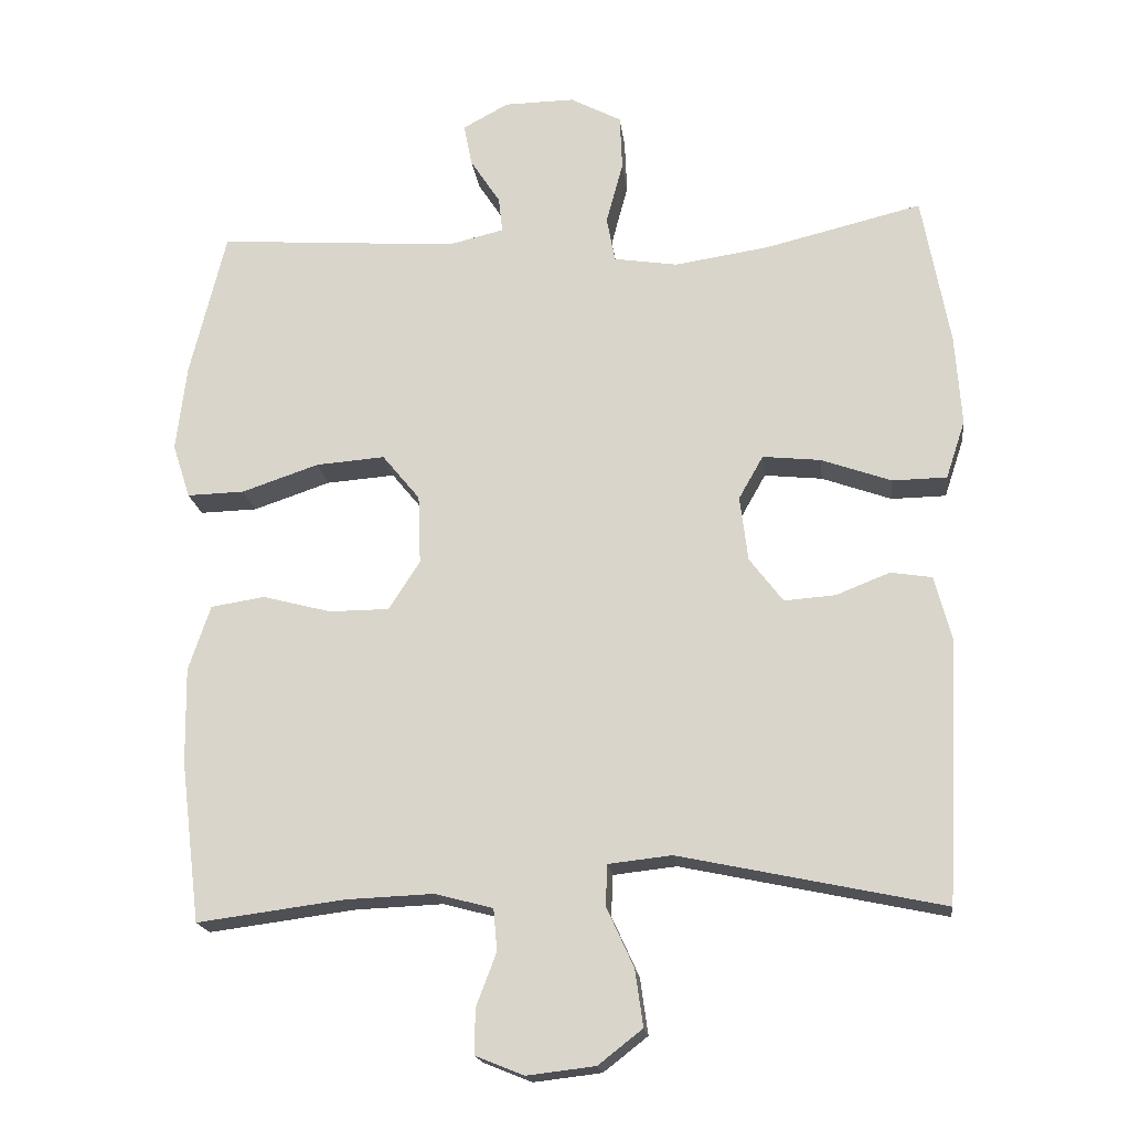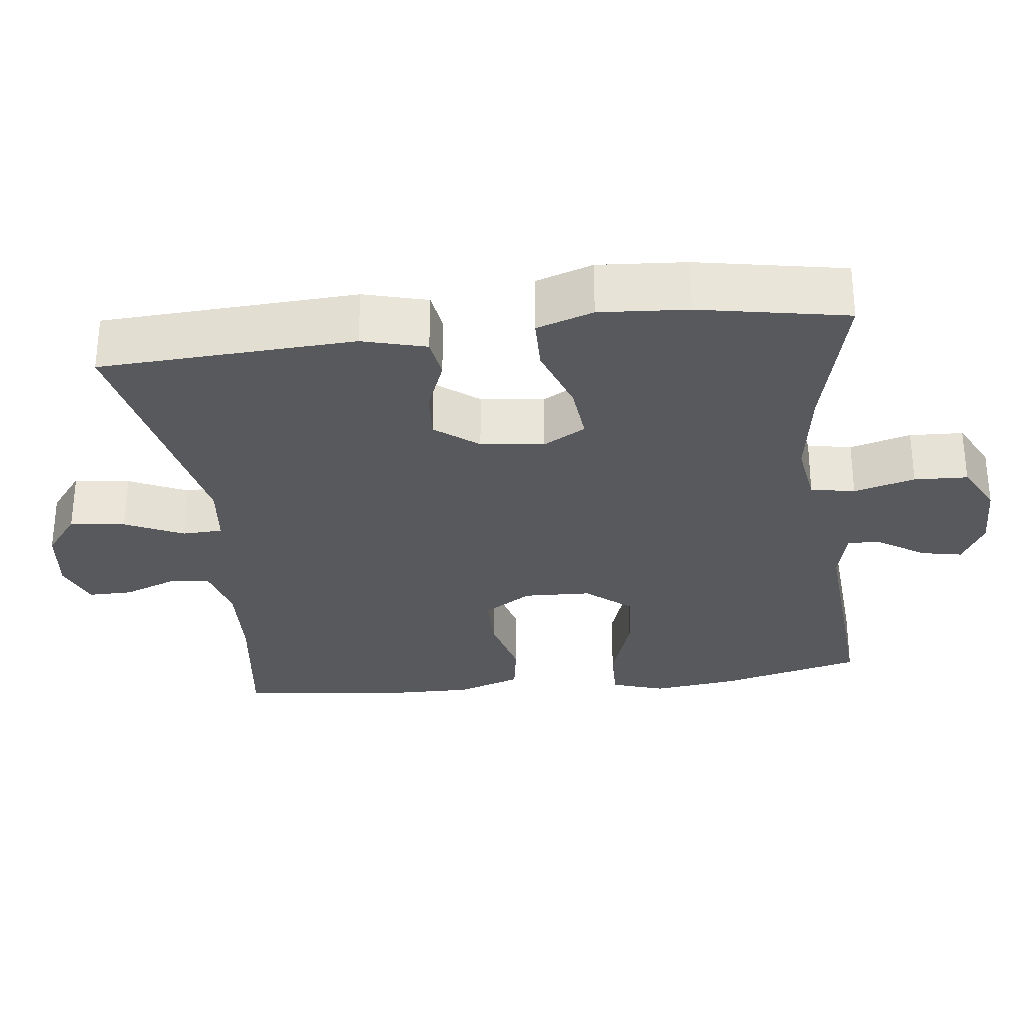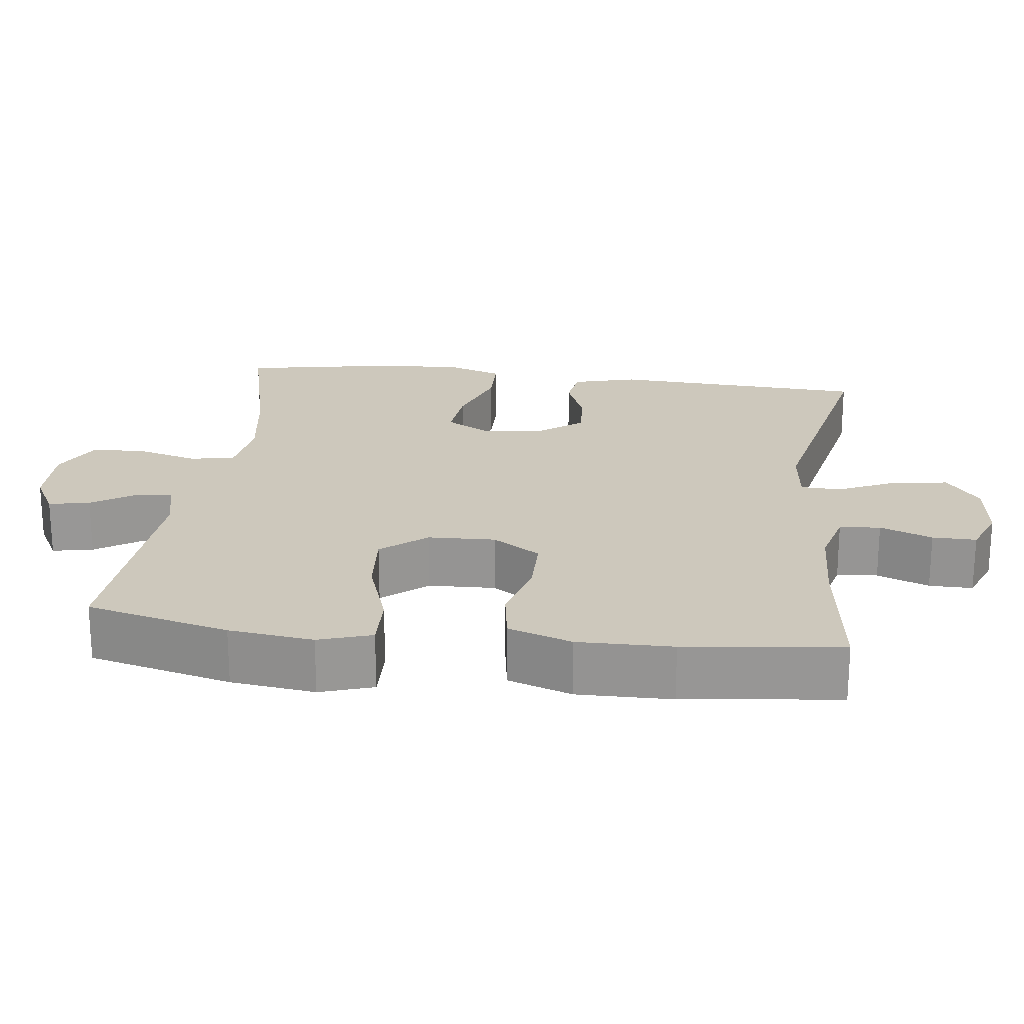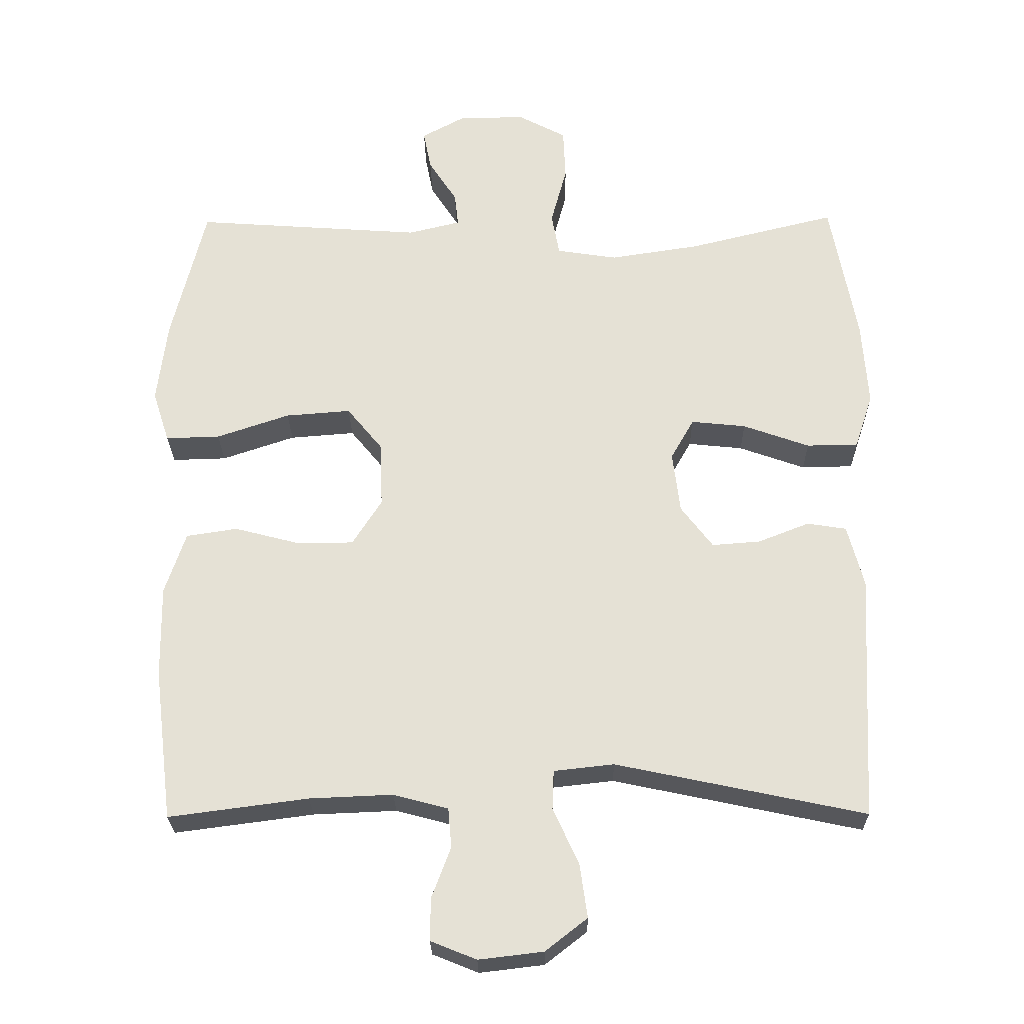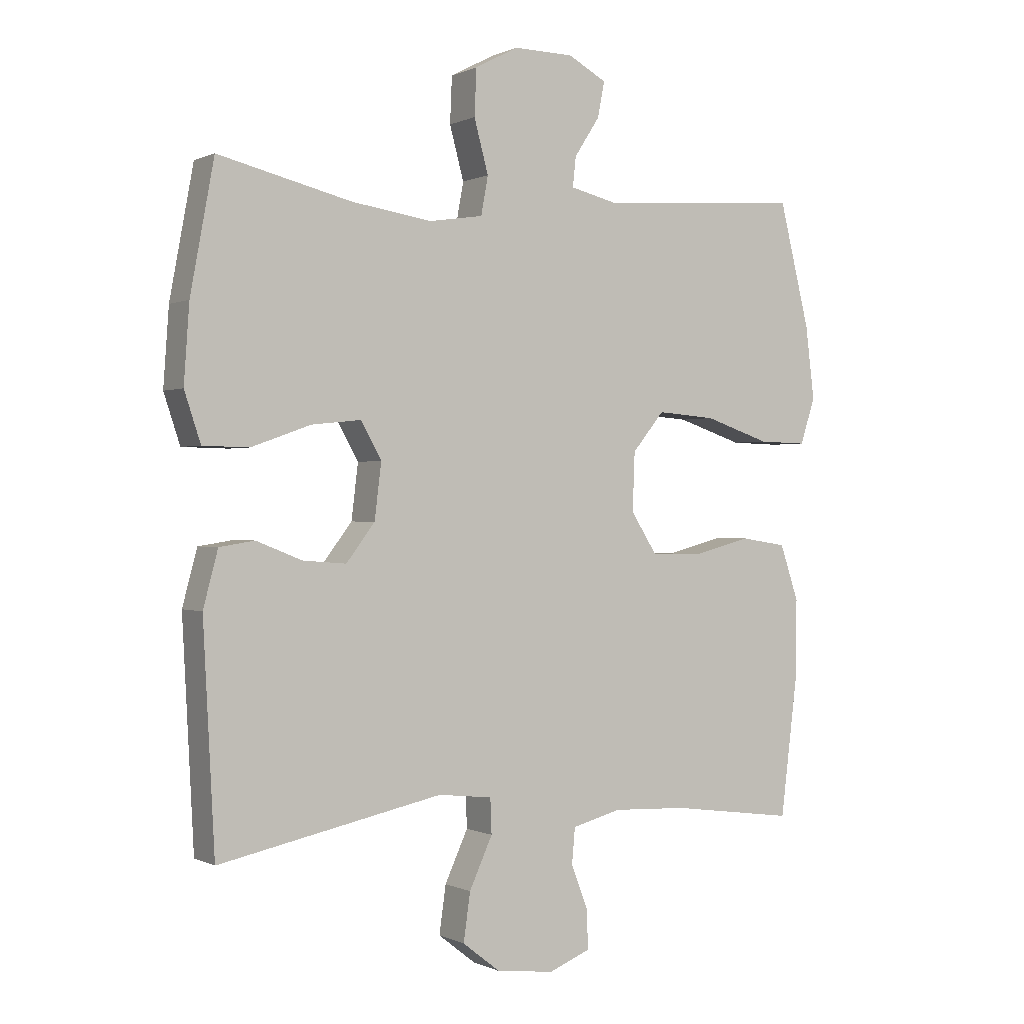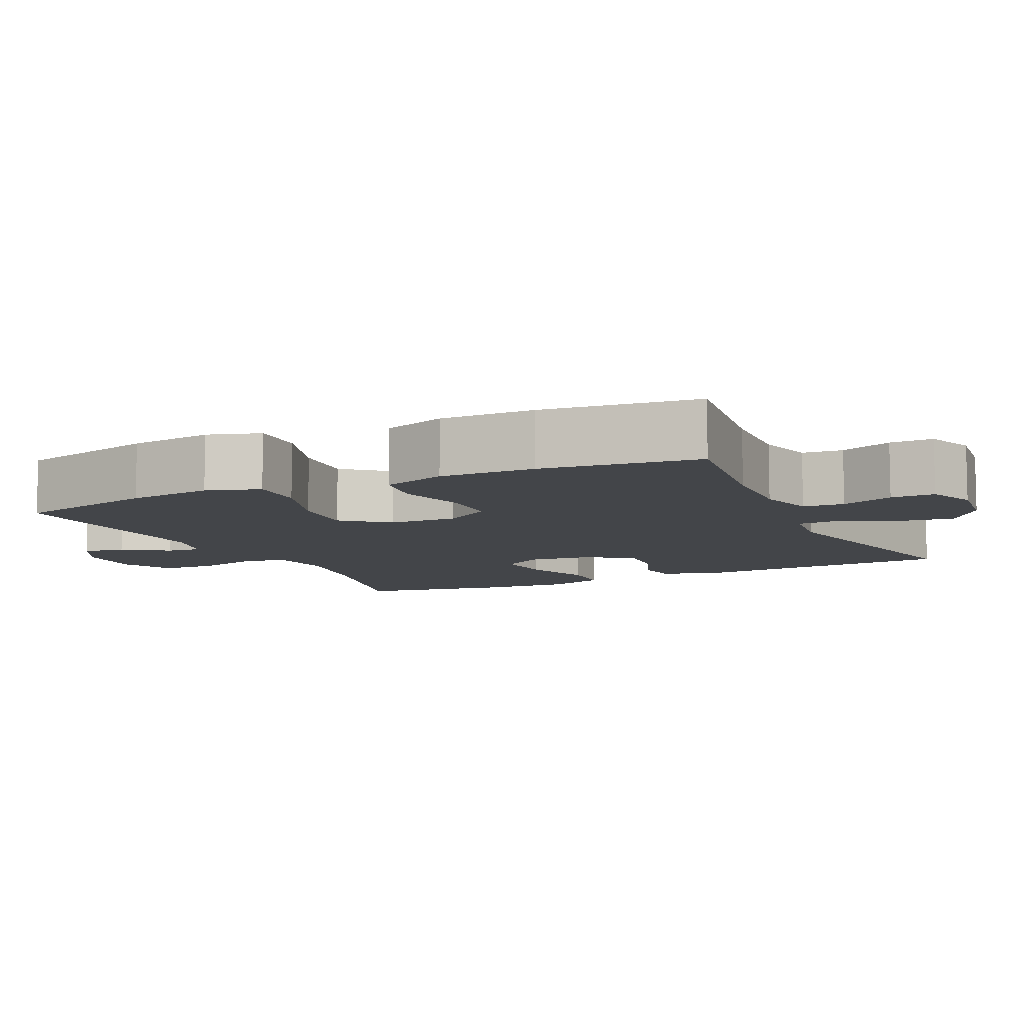
<metadata>
{"format":"obj","ext":"obj","renderer":"f3d","projection":"perspective","resolution":1024,"background":"white","views":[{"elev":-18.2,"azim":-173.3,"up":"+Z"},{"elev":-30.2,"azim":-83.2,"up":"+Y"},{"elev":22.1,"azim":97.1,"up":"+Y"},{"elev":-25.3,"azim":-179.2,"up":"+Z"},{"elev":0.1,"azim":-30.9,"up":"+Z"},{"elev":-8.9,"azim":115.3,"up":"+Y"}]}
</metadata>
<code>
o path506
v -0.5464 0.0375 0.2895
v -0.5551 0.0375 0.1657
v -0.5288 0.0375 0.08608
v -0.4539 0.0375 0.08463
v -0.3578 0.0375 0.1188
v -0.2782 0.0375 0.1271
v -0.2445 0.0375 0.06771
v -0.2555 0.0375 -0.02134
v -0.3017 0.0375 -0.08213
v -0.3717 0.0375 -0.07677
v -0.446 0.0375 -0.04747
v -0.5029 0.0375 -0.05643
v -0.5267 0.0375 -0.1462
v -0.5081 0.0375 -0.5043
v -0.1464 0.0375 -0.4282
v -0.05924 0.0375 -0.4379
v -0.05712 0.0375 -0.4943
v -0.09455 0.0375 -0.5763
v -0.1054 0.0375 -0.6537
v -0.04464 0.0375 -0.7011
v 0.04891 0.0375 -0.7123
v 0.1153 0.0375 -0.6855
v 0.1146 0.0375 -0.6241
v 0.08684 0.0375 -0.5509
v 0.09181 0.0375 -0.4936
v 0.171 0.0375 -0.4724
v 0.2919 0.0375 -0.4776
v 0.4939 0.0375 -0.5043
v 0.5207 0.0375 -0.2846
v 0.5227 0.0375 -0.1517
v 0.4925 0.0375 -0.06205
v 0.4185 0.0375 -0.05048
v 0.3242 0.0375 -0.075
v 0.242 0.0375 -0.07436
v 0.1993 0.0375 -0.007329
v 0.2028 0.0375 0.08714
v 0.2544 0.0375 0.1501
v 0.349 0.0375 0.1426
v 0.4549 0.0375 0.1067
v 0.5336 0.0375 0.1045
v 0.5576 0.0375 0.179
v 0.5431 0.0375 0.2974
v 0.4939 0.0375 0.4974
v 0.1639 0.0375 0.4744
v 0.08816 0.0375 0.493
v 0.09341 0.0375 0.5411
v 0.1343 0.0375 0.6042
v 0.1457 0.0375 0.6618
v 0.08322 0.0375 0.6958
v -0.0134 0.0375 0.6975
v -0.08351 0.0375 0.6606
v -0.08672 0.0375 0.5855
v -0.06363 0.0375 0.4999
v -0.07506 0.0375 0.438
v -0.1629 0.0375 0.4246
v -0.2929 0.0375 0.4445
v -0.5081 0.0375 0.4974
v -0.5464 -0.0375 0.2895
v -0.5551 -0.0375 0.1657
v -0.5288 -0.0375 0.08608
v -0.4539 -0.0375 0.08463
v -0.3578 -0.0375 0.1188
v -0.2782 -0.0375 0.1271
v -0.2445 -0.0375 0.06771
v -0.2555 -0.0375 -0.02134
v -0.3017 -0.0375 -0.08213
v -0.3717 -0.0375 -0.07677
v -0.446 -0.0375 -0.04747
v -0.5029 -0.0375 -0.05643
v -0.5267 -0.0375 -0.1462
v -0.5081 -0.0375 -0.5043
v -0.1464 -0.0375 -0.4282
v -0.05924 -0.0375 -0.4379
v -0.05712 -0.0375 -0.4943
v -0.09455 -0.0375 -0.5763
v -0.1054 -0.0375 -0.6537
v -0.04464 -0.0375 -0.7011
v 0.04891 -0.0375 -0.7123
v 0.1153 -0.0375 -0.6855
v 0.1146 -0.0375 -0.6241
v 0.08684 -0.0375 -0.5509
v 0.09181 -0.0375 -0.4936
v 0.171 -0.0375 -0.4724
v 0.2919 -0.0375 -0.4776
v 0.4939 -0.0375 -0.5043
v 0.5207 -0.0375 -0.2846
v 0.5227 -0.0375 -0.1517
v 0.4925 -0.0375 -0.06205
v 0.4185 -0.0375 -0.05048
v 0.3242 -0.0375 -0.075
v 0.242 -0.0375 -0.07436
v 0.1993 -0.0375 -0.007329
v 0.2028 -0.0375 0.08714
v 0.2544 -0.0375 0.1501
v 0.349 -0.0375 0.1426
v 0.4549 -0.0375 0.1067
v 0.5336 -0.0375 0.1045
v 0.5576 -0.0375 0.179
v 0.5431 -0.0375 0.2974
v 0.4939 -0.0375 0.4974
v 0.1639 -0.0375 0.4744
v 0.08816 -0.0375 0.493
v 0.09341 -0.0375 0.5411
v 0.1343 -0.0375 0.6042
v 0.1457 -0.0375 0.6618
v 0.08322 -0.0375 0.6958
v -0.0134 -0.0375 0.6975
v -0.08351 -0.0375 0.6606
v -0.08672 -0.0375 0.5855
v -0.06363 -0.0375 0.4999
v -0.07506 -0.0375 0.438
v -0.1629 -0.0375 0.4246
v -0.2929 -0.0375 0.4445
v -0.5081 -0.0375 0.4974
v 0.08322 0.0375 0.6958
v -0.0134 0.0375 0.6975
v -0.08351 0.0375 0.6606
v 0.1457 0.0375 0.6618
v 0.1457 0.0375 0.6618
v 0.1343 0.0375 0.6042
v -0.08672 0.0375 0.5855
v 0.09341 0.0375 0.5411
v -0.06363 0.0375 0.4999
v 0.08816 0.0375 0.493
v 0.08816 0.0375 0.493
v -0.07506 0.0375 0.438
v -0.07506 0.0375 0.438
v 0.1639 0.0375 0.4744
v 0.4939 0.0375 0.4974
v 0.4939 0.0375 0.4974
v -0.2929 0.0375 0.4445
v -0.5081 0.0375 0.4974
v -0.5081 0.0375 0.4974
v -0.1629 0.0375 0.4246
v 0.5431 0.0375 0.2974
v -0.5464 0.0375 0.2895
v 0.5576 0.0375 0.179
v -0.5551 0.0375 0.1657
v 0.5336 0.0375 0.1045
v 0.5336 0.0375 0.1045
v 0.2544 0.0375 0.1501
v 0.349 0.0375 0.1426
v -0.3578 0.0375 0.1188
v -0.2782 0.0375 0.1271
v -0.2782 0.0375 0.1271
v -0.5288 0.0375 0.08608
v -0.5288 0.0375 0.08608
v 0.2028 0.0375 0.08714
v 0.4549 0.0375 0.1067
v -0.2445 0.0375 0.06771
v -0.4539 0.0375 0.08463
v 0.1993 0.0375 -0.007329
v -0.2555 0.0375 -0.02134
v 0.242 0.0375 -0.07436
v -0.3017 0.0375 -0.08213
v -0.3717 0.0375 -0.07677
v -0.446 0.0375 -0.04747
v -0.5029 0.0375 -0.05643
v -0.5029 0.0375 -0.05643
v 0.4925 0.0375 -0.06205
v 0.4925 0.0375 -0.06205
v 0.4185 0.0375 -0.05048
v 0.3242 0.0375 -0.075
v -0.5267 0.0375 -0.1462
v 0.5227 0.0375 -0.1517
v 0.5207 0.0375 -0.2846
v 0.4939 0.0375 -0.5043
v 0.4939 0.0375 -0.5043
v 0.2919 0.0375 -0.4776
v -0.1464 0.0375 -0.4282
v -0.05924 0.0375 -0.4379
v -0.05924 0.0375 -0.4379
v 0.171 0.0375 -0.4724
v -0.05712 0.0375 -0.4943
v 0.09181 0.0375 -0.4936
v 0.09181 0.0375 -0.4936
v -0.5081 0.0375 -0.5043
v -0.5081 0.0375 -0.5043
v 0.08684 0.0375 -0.5509
v -0.09455 0.0375 -0.5763
v 0.1146 0.0375 -0.6241
v -0.1054 0.0375 -0.6537
v 0.1153 0.0375 -0.6855
v 0.1153 0.0375 -0.6855
v -0.04464 0.0375 -0.7011
v 0.04891 0.0375 -0.7123
v 0.08322 -0.0375 0.6958
v -0.0134 -0.0375 0.6975
v -0.08351 -0.0375 0.6606
v 0.1457 -0.0375 0.6618
v 0.1457 -0.0375 0.6618
v 0.1343 -0.0375 0.6042
v -0.08672 -0.0375 0.5855
v 0.09341 -0.0375 0.5411
v -0.06363 -0.0375 0.4999
v 0.08816 -0.0375 0.493
v 0.08816 -0.0375 0.493
v -0.07506 -0.0375 0.438
v -0.07506 -0.0375 0.438
v 0.1639 -0.0375 0.4744
v 0.4939 -0.0375 0.4974
v 0.4939 -0.0375 0.4974
v -0.2929 -0.0375 0.4445
v -0.5081 -0.0375 0.4974
v -0.5081 -0.0375 0.4974
v -0.1629 -0.0375 0.4246
v 0.5431 -0.0375 0.2974
v -0.5464 -0.0375 0.2895
v 0.5576 -0.0375 0.179
v -0.5551 -0.0375 0.1657
v 0.5336 -0.0375 0.1045
v 0.5336 -0.0375 0.1045
v 0.2544 -0.0375 0.1501
v 0.349 -0.0375 0.1426
v -0.3578 -0.0375 0.1188
v -0.2782 -0.0375 0.1271
v -0.2782 -0.0375 0.1271
v -0.5288 -0.0375 0.08608
v -0.5288 -0.0375 0.08608
v 0.2028 -0.0375 0.08714
v 0.4549 -0.0375 0.1067
v -0.2445 -0.0375 0.06771
v -0.4539 -0.0375 0.08463
v 0.1993 -0.0375 -0.007329
v -0.2555 -0.0375 -0.02134
v 0.242 -0.0375 -0.07436
v -0.3017 -0.0375 -0.08213
v -0.3717 -0.0375 -0.07677
v -0.446 -0.0375 -0.04747
v -0.5029 -0.0375 -0.05643
v -0.5029 -0.0375 -0.05643
v 0.4925 -0.0375 -0.06205
v 0.4925 -0.0375 -0.06205
v 0.4185 -0.0375 -0.05048
v 0.3242 -0.0375 -0.075
v -0.5267 -0.0375 -0.1462
v 0.5227 -0.0375 -0.1517
v 0.5207 -0.0375 -0.2846
v 0.4939 -0.0375 -0.5043
v 0.4939 -0.0375 -0.5043
v 0.2919 -0.0375 -0.4776
v -0.1464 -0.0375 -0.4282
v -0.05924 -0.0375 -0.4379
v -0.05924 -0.0375 -0.4379
v 0.171 -0.0375 -0.4724
v -0.05712 -0.0375 -0.4943
v 0.09181 -0.0375 -0.4936
v 0.09181 -0.0375 -0.4936
v -0.5081 -0.0375 -0.5043
v -0.5081 -0.0375 -0.5043
v 0.08684 -0.0375 -0.5509
v -0.09455 -0.0375 -0.5763
v 0.1146 -0.0375 -0.6241
v -0.1054 -0.0375 -0.6537
v 0.1153 -0.0375 -0.6855
v 0.1153 -0.0375 -0.6855
v -0.04464 -0.0375 -0.7011
v 0.04891 -0.0375 -0.7123
f 200 213 214
f 190 187 192
f 238 235 241
f 235 237 234
f 195 194 193
f 226 243 245
f 242 225 227
f 210 215 208
f 215 210 223
f 247 246 251
f 209 207 221
f 228 229 236
f 224 225 243
f 211 209 221
f 193 188 189
f 188 194 187
f 201 214 207
f 251 257 258
f 223 210 218
f 234 237 232
f 236 229 230
f 220 198 222
f 257 251 252
f 253 258 255
f 192 187 194
f 237 235 238
f 222 198 216
f 208 203 204
f 246 252 251
f 208 215 203
f 257 252 254
f 226 241 235
f 220 222 224
f 193 194 188
f 196 198 213
f 196 195 198
f 221 207 214
f 201 200 214
f 224 243 226
f 216 203 215
f 242 228 236
f 241 226 245
f 245 243 247
f 251 258 253
f 238 241 239
f 196 213 200
f 247 243 246
f 203 216 206
f 198 206 216
f 242 236 249
f 194 195 196
f 224 222 225
f 243 225 242
f 213 198 220
f 242 227 228
f 49 50 107 106
f 50 51 108 107
f 119 49 106 191
f 47 48 105 104
f 51 52 109 108
f 46 47 104 103
f 52 53 110 109
f 125 46 103 197
f 53 127 199 110
f 44 45 102 101
f 130 44 101 202
f 56 133 205 113
f 55 56 113 112
f 54 55 112 111
f 42 43 100 99
f 57 1 58 114
f 41 42 99 98
f 1 2 59 58
f 140 41 98 212
f 37 38 95 94
f 5 145 217 62
f 2 147 219 59
f 36 37 94 93
f 39 40 97 96
f 38 39 96 95
f 6 7 64 63
f 4 5 62 61
f 3 4 61 60
f 35 36 93 92
f 7 8 65 64
f 34 35 92 91
f 8 9 66 65
f 10 11 68 67
f 11 159 231 68
f 161 32 89 233
f 32 33 90 89
f 12 13 70 69
f 30 31 88 87
f 33 34 91 90
f 9 10 67 66
f 29 30 87 86
f 168 29 86 240
f 27 28 85 84
f 15 172 244 72
f 26 27 84 83
f 16 17 74 73
f 176 26 83 248
f 178 15 72 250
f 13 14 71 70
f 24 25 82 81
f 17 18 75 74
f 23 24 81 80
f 18 19 76 75
f 184 23 80 256
f 19 20 77 76
f 21 22 79 78
f 20 21 78 77
f 128 142 141
f 118 120 115
f 166 169 163
f 163 162 165
f 123 121 122
f 154 173 171
f 170 155 153
f 138 136 143
f 143 151 138
f 175 179 174
f 137 149 135
f 156 164 157
f 152 171 153
f 139 149 137
f 121 117 116
f 116 115 122
f 129 135 142
f 179 186 185
f 151 146 138
f 162 160 165
f 164 158 157
f 148 150 126
f 185 180 179
f 181 183 186
f 120 122 115
f 165 166 163
f 150 144 126
f 136 132 131
f 174 179 180
f 136 131 143
f 185 182 180
f 154 163 169
f 148 152 150
f 121 116 122
f 124 141 126
f 124 126 123
f 149 142 135
f 129 142 128
f 152 154 171
f 144 143 131
f 170 164 156
f 169 173 154
f 173 175 171
f 179 181 186
f 166 167 169
f 124 128 141
f 175 174 171
f 131 134 144
f 126 144 134
f 170 177 164
f 122 124 123
f 152 153 150
f 171 170 153
f 141 148 126
f 170 156 155

</code>
